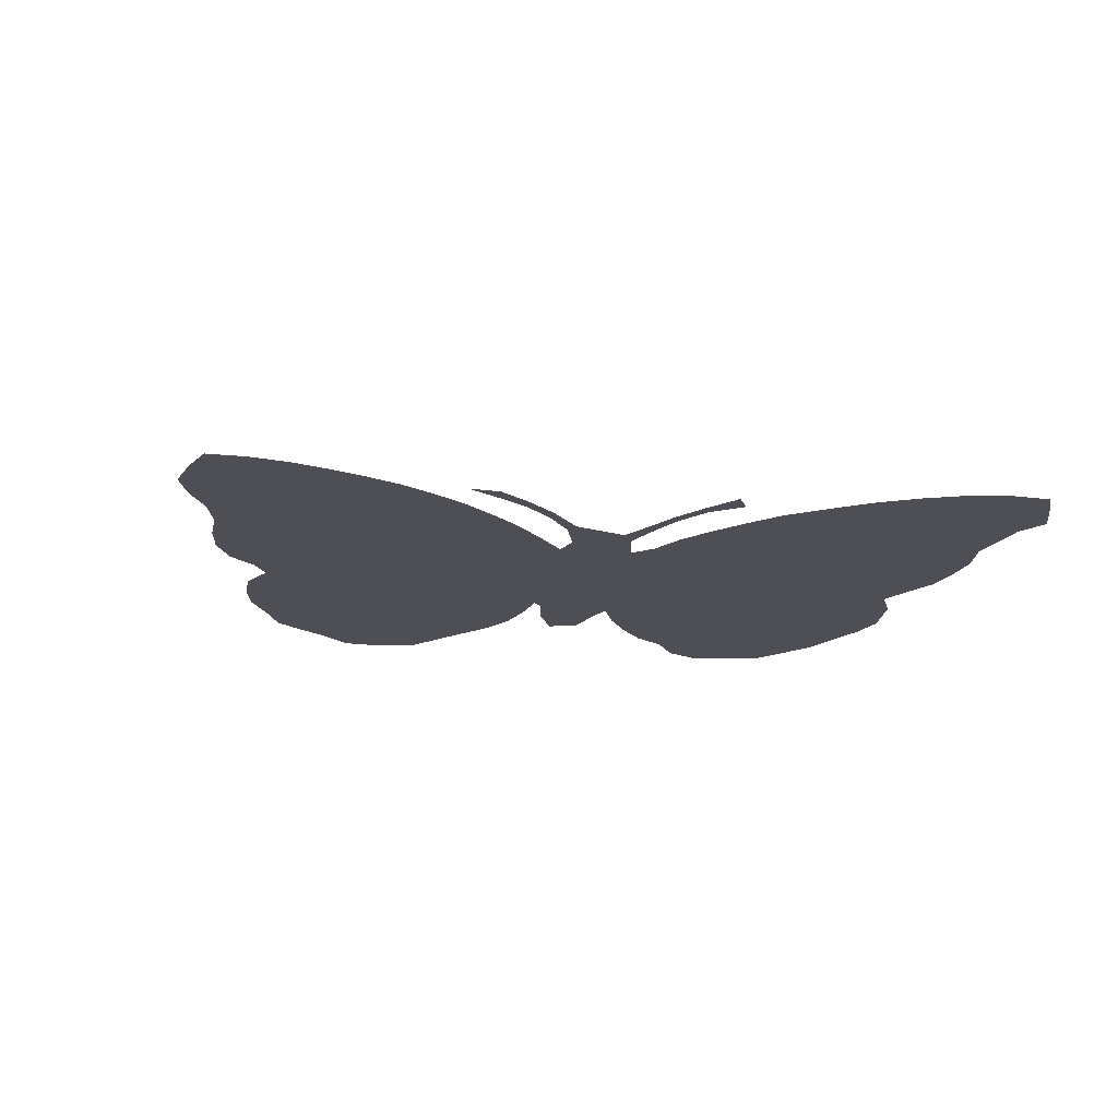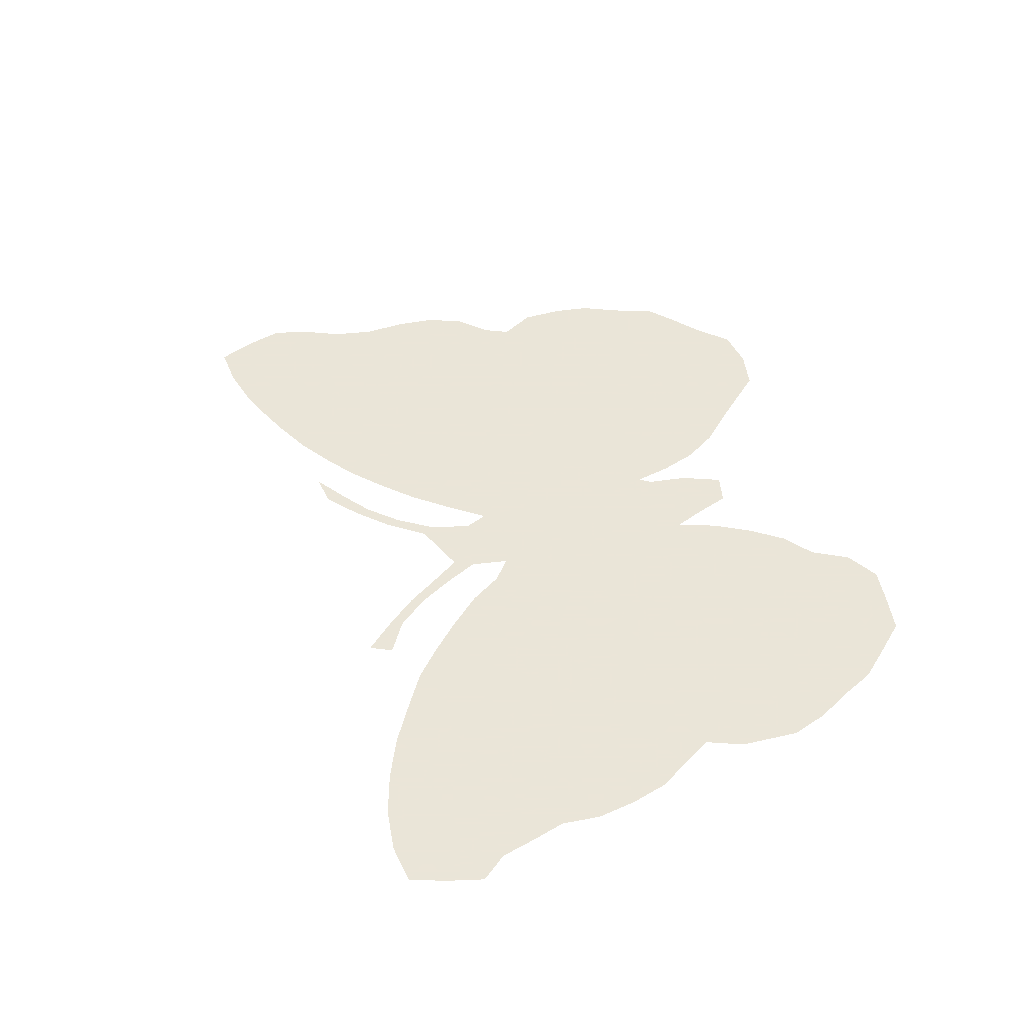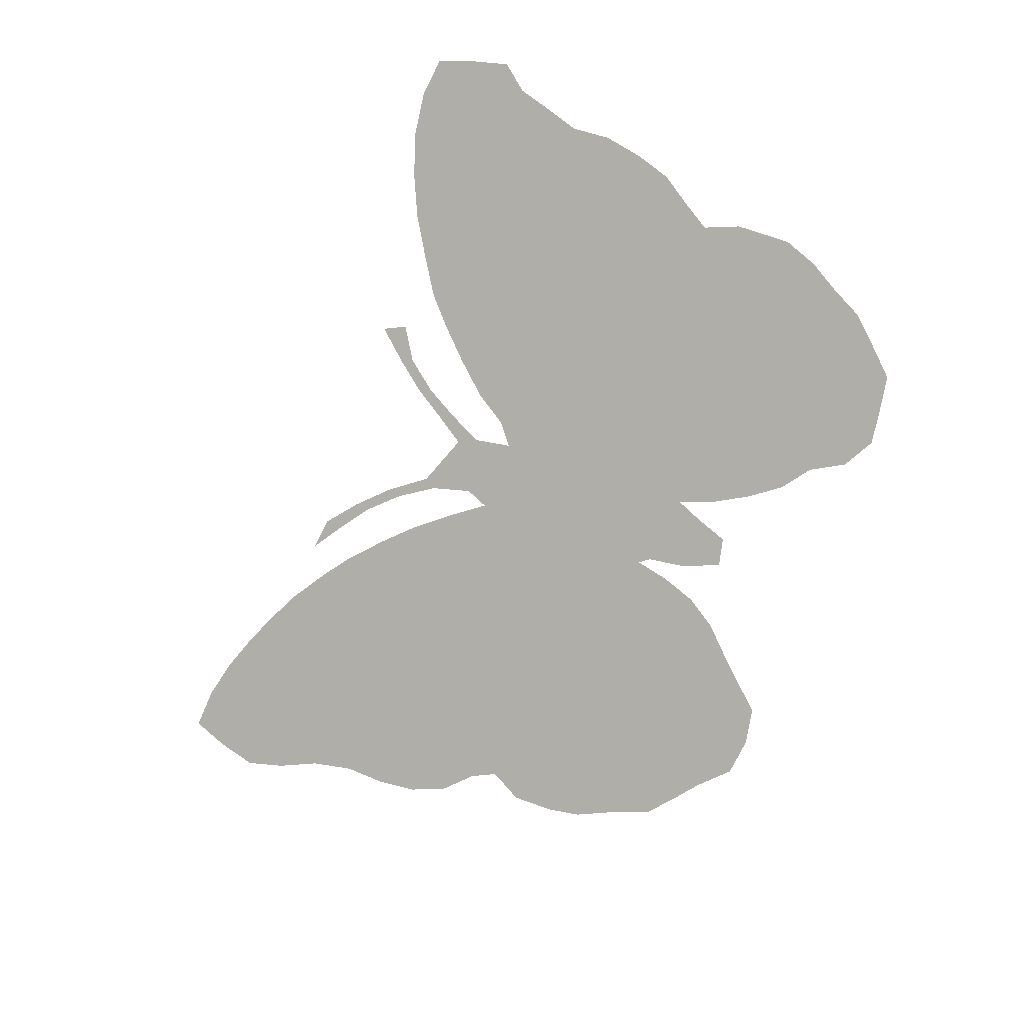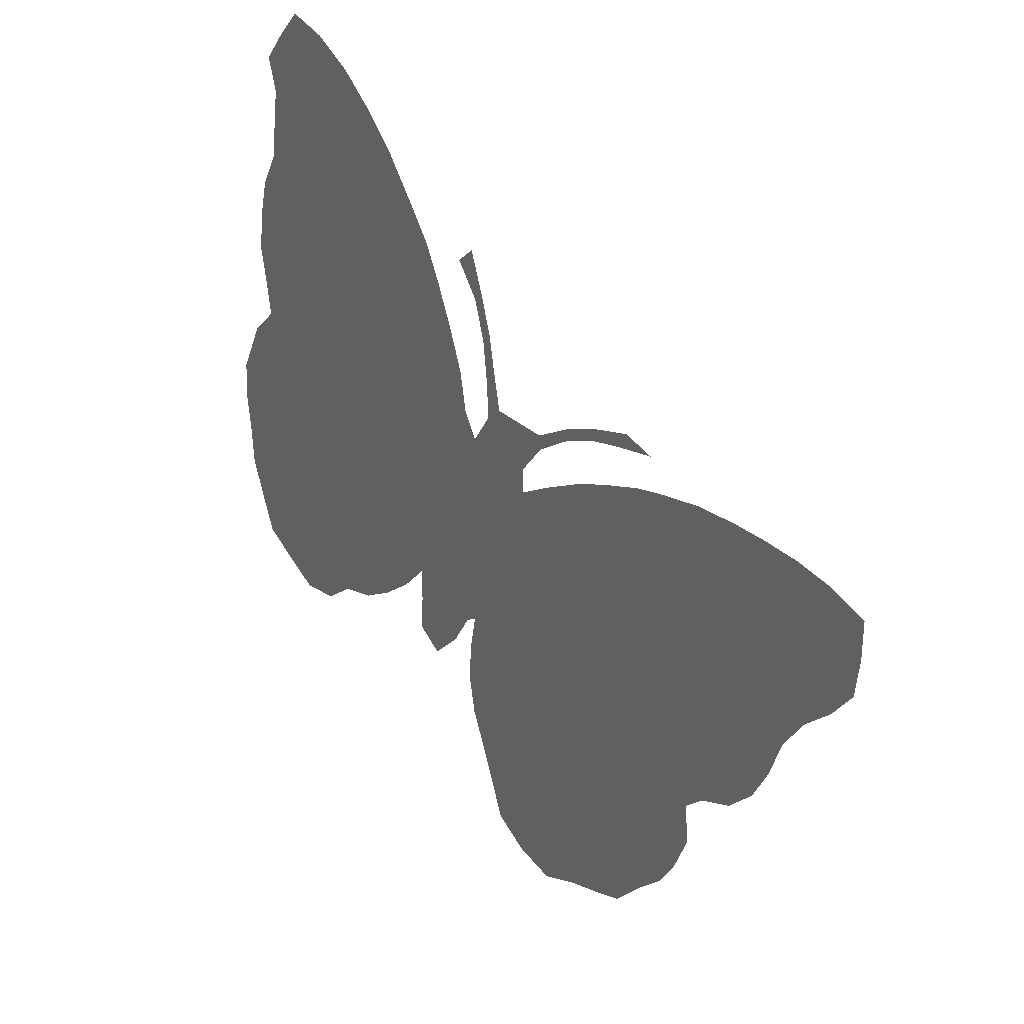
<metadata>
{"format":"obj","ext":"obj","renderer":"f3d","projection":"perspective","resolution":1024,"background":"white","views":[{"elev":-18.4,"azim":149.1,"up":"+Z"},{"elev":45.5,"azim":-130.6,"up":"+Z"},{"elev":-77.5,"azim":-133.0,"up":"+Z"},{"elev":30.6,"azim":49.7,"up":"+Y"}]}
</metadata>
<code>
v 0.03093 0.5026 0
v 0.06186 0.5335 0
v 0.05593 0.5743 0
v 0.04897 0.6134 0
v 0.05412 0.6572 0
v 0.06443 0.701 0
v 0.08505 0.7397 0
v 0.08961 0.7788 0
v 0.09536 0.8196 0
v 0.08505 0.8557 0
v 0.1103 0.888 0
v 0.1392 0.9201 0
v 0.183 0.9072 0
v 0.2268 0.8814 0
v 0.2655 0.8479 0
v 0.3015 0.8093 0
v 0.333 0.7662 0
v 0.3608 0.7268 0
v 0.3796 0.6871 0
v 0.3979 0.6432 0
v 0.4149 0.5954 0
v 0.4227 0.5515 0
v 0.4381 0.5232 0
v 0.4613 0.5593 0
v 0.4588 0.6023 0
v 0.4536 0.6469 0
v 0.4407 0.6907 0
v 0.4149 0.7268 0
v 0.4356 0.7449 0
v 0.4512 0.7004 0
v 0.4639 0.6572 0
v 0.4708 0.6178 0
v 0.4794 0.5747 0
v 0.5438 0.5722 0
v 0.5876 0.5979 0
v 0.6314 0.616 0
v 0.6753 0.6289 0
v 0.7113 0.6186 0
v 0.6658 0.6099 0
v 0.6263 0.6005 0
v 0.585 0.5825 0
v 0.5464 0.5567 0
v 0.518 0.5206 0
v 0.518 0.4923 0
v 0.5577 0.5157 0
v 0.6057 0.5412 0
v 0.6454 0.5577 0
v 0.6933 0.5747 0
v 0.7331 0.5842 0
v 0.7809 0.5928 0
v 0.8291 0.5955 0
v 0.8686 0.5953 0
v 0.9124 0.5928 0
v 0.9562 0.585 0
v 1 0.5696 0
v 1 0.5258 0
v 0.9949 0.482 0
v 0.9691 0.4485 0
v 0.9356 0.4175 0
v 0.9098 0.3789 0
v 0.8943 0.3351 0
v 0.8737 0.2964 0
v 0.8428 0.2655 0
v 0.8041 0.25 0
v 0.7809 0.2294 0
v 0.7861 0.1856 0
v 0.768 0.1417 0
v 0.7474 0.1082 0
v 0.7148 0.07811 0
v 0.6804 0.04124 0
v 0.6456 0.02956 0
v 0.6057 0.01804 0
v 0.5619 0 0
v 0.518 0.01289 0
v 0.4794 0.03866 0
v 0.4656 0.07788 0
v 0.4503 0.119 0
v 0.433 0.1624 0
v 0.4253 0.2062 0
v 0.4278 0.25 0
v 0.4356 0.2912 0
v 0.4227 0.2835 0
v 0.3995 0.2449 0
v 0.366 0.2113 0
v 0.3376 0.232 0
v 0.34 0.2716 0
v 0.3402 0.3093 0
v 0.3093 0.2758 0
v 0.2732 0.2474 0
v 0.2345 0.2242 0
v 0.1933 0.2139 0
v 0.1572 0.1856 0
v 0.1134 0.1804 0
v 0.0784 0.2014 0
v 0.03866 0.2268 0
v 0.02169 0.2722 0
v 0.007732 0.3119 0
v 0.005189 0.3549 0
v 0 0.3995 0
v 0.002577 0.4433 0
v 0.211 0.6756 0
v 0.07471 0.6097 0
v 0.6587 0.6148 0
v 0.1343 0.8477 0
v 0.176 0.826 0
v 0.06444 0.2547 0
v 0.3943 0.324 0
v 0.426 0.401 0
v 0.3833 0.4119 0
v 0.4786 0.5605 0
v 0.2253 0.7527 0
v 0.4755 0.3955 0
v 0.4661 0.6085 0
v 0.1486 0.8867 0
v 0.178 0.7797 0
v 0.9628 0.5448 0
v 0.1986 0.4038 0
v 0.2304 0.601 0
v 0.8971 0.5139 0
v 0.9345 0.5119 0
v 0.8716 0.4776 0
v 0.8278 0.4942 0
v 0.2078 0.7125 0
v 0.6164 0.2619 0
v 0.636 0.3527 0
v 0.7529 0.1891 0
v 0.7356 0.1511 0
v 0.4831 0.5237 0
v 0.438 0.7095 0
v 0.3786 0.2836 0
v 0.5359 0.4467 0
v 0.5876 0.1034 0
v 0.552 0.04122 0
v 0.5092 0.06219 0
v 0.5407 0.09358 0
v 0.6608 0.07163 0
v 0.1649 0.3851 0
v 0.1367 0.3049 0
v 0.04622 0.4605 0
v 0.2429 0.5557 0
v 0.3646 0.4525 0
v 0.4724 0.4832 0
v 0.8493 0.317 0
v 0.6695 0.3785 0
v 0.609 0.5992 0
v 0.4551 0.6633 0
v 0.5589 0.1389 0
v 0.6029 0.2197 0
v 0.366 0.2483 0
v 0.09059 0.2946 0
v 0.2261 0.2471 0
v 0.09833 0.2457 0
v 0.1344 0.222 0
v 0.7601 0.4157 0
v 0.7116 0.397 0
v 0.7965 0.4532 0
v 0.511 0.5511 0
v 0.5613 0.5751 0
v 0.142 0.6068 0
v 0.4296 0.4807 0
v 0.1359 0.7625 0
v 0.1389 0.8034 0
v 0.1296 0.4682 0
v 0.1208 0.7266 0
v 0.1505 0.5583 0
v 0.09245 0.6658 0
v 0.9193 0.467 0
v 0.9239 0.5522 0
v 0.8862 0.4371 0
v 0.8401 0.5488 0
v 0.138 0.6549 0
v 0.5635 0.3758 0
v 0.5744 0.4221 0
v 0.1017 0.5765 0
v 0.618 0.06574 0
v 0.1416 0.5103 0
v 0.3514 0.385 0
v 0.2181 0.4863 0
v 0.7064 0.3023 0
v 0.6311 0.1071 0
v 0.6881 0.2191 0
v 0.6716 0.1789 0
v 0.1995 0.2694 0
v 0.1256 0.2673 0
v 0.1629 0.2609 0
v 0.7818 0.3316 0
v 0.753 0.5114 0
v 0.7268 0.4783 0
v 0.6559 0.4748 0
v 0.2202 0.8414 0
v 0.2864 0.6745 0
v 0.2469 0.704 0
v 0.3908 0.3701 0
v 0.433 0.3608 0
v 0.2522 0.7986 0
v 0.473 0.3509 0
v 0.4968 0.4423 0
v 0.2484 0.3364 0
v 0.2747 0.3598 0
v 0.3123 0.6472 0
v 0.1822 0.865 0
v 0.3202 0.6088 0
v 0.8838 0.5554 0
v 0.1067 0.3387 0
v 0.1003 0.5031 0
v 0.2751 0.7489 0
v 0.1521 0.7234 0
v 0.138 0.6943 0
v 0.2812 0.7122 0
v 0.5293 0.283 0
v 0.5445 0.328 0
v 0.6247 0.3097 0
v 0.515 0.2458 0
v 0.5163 0.1374 0
v 0.2203 0.3096 0
v 0.0814 0.3649 0
v 0.05412 0.3333 0
v 0.08054 0.3982 0
v 0.1056 0.4286 0
v 0.3371 0.5692 0
v 0.3876 0.4848 0
v 0.2863 0.4345 0
v 0.3059 0.4986 0
v 0.7967 0.5261 0
v 0.6166 0.4515 0
v 0.4978 0.1809 0
v 0.5278 0.2099 0
v 0.8401 0.4479 0
v 0.6513 0.1433 0
v 0.04884 0.2943 0
v 0.6905 0.4728 0
v 0.8195 0.3438 0
v 0.8249 0.3811 0
v 0.8516 0.4083 0
v 0.7446 0.3172 0
v 0.7316 0.226 0
v 0.1547 0.4294 0
v 0.1103 0.5376 0
v 0.7415 0.2684 0
v 0.6438 0.2178 0
v 0.7087 0.3498 0
v 0.6341 0.5081 0
v 0.1047 0.6965 0
v 0.3004 0.325 0
v 0.1873 0.6369 0
v 0.2834 0.5758 0
v 0.8033 0.5635 0
v 0.3678 0.6035 0
v 0.5139 0.361 0
v 0.6699 0.3302 0
v 0.5936 0.3432 0
v 0.9561 0.4819 0
v 0.7019 0.1345 0
v 0.3157 0.7219 0
v 0.2385 0.2757 0
v 0.4934 0.1061 0
v 0.2406 0.6506 0
v 0.2406 0.4183 0
v 0.236 0.3786 0
v 0.2785 0.5287 0
v 0.2723 0.48 0
v 0.6181 0.3953 0
v 0.5967 0.4965 0
v 0.1221 0.3868 0
v 0.2097 0.7987 0
v 0.6034 0.1451 0
v 0.7172 0.4388 0
v 0.8617 0.3628 0
v 0.08524 0.4613 0
v 0.9701 0.51 0
v 0.06585 0.4938 0
v 0.1779 0.3093 0
v 0.8622 0.5181 0
v 0.1815 0.7397 0
v 0.526 0.4048 0
v 0.6608 0.2498 0
v 0.1996 0.5608 0
v 0.1021 0.6271 0
v 0.172 0.4758 0
v 0.1812 0.5194 0
v 0.8889 0.4011 0
v 0.7123 0.1834 0
v 0.7482 0.3661 0
v 0.787 0.3775 0
v 0.7865 0.4897 0
v 0.3533 0.6454 0
v 0.2758 0.6234 0
v 0.1817 0.5934 0
v 0.41 0.4439 0
v 0.4907 0.3127 0
v 0.5802 0.06349 0
v 0.5787 0.2938 0
v 0.6624 0.287 0
v 0.4773 0.2684 0
v 0.2678 0.2957 0
v 0.1991 0.3537 0
v 0.042 0.3792 0
v 0.3834 0.562 0
v 0.3122 0.366 0
v 0.3375 0.4246 0
v 0.3125 0.4014 0
v 0.344 0.4928 0
v 0.362 0.5275 0
v 0.2443 0.4535 0
v 0.5674 0.4706 0
v 0.4743 0.2231 0
v 0.5644 0.244 0
v 0.5354 0.1712 0
v 0.6742 0.1065 0
v 0.6239 0.1812 0
v 0.6768 0.5231 0
v 0.7768 0.2834 0
v 0.6664 0.4272 0
v 0.0515 0.4248 0
v 0.1735 0.6869 0
v 0.4045 0.5188 0
v 0.7645 0.5531 0
v 0.4605 0.1858 0
v 0.4755 0.1475 0
v 0.7571 0.4623 0
v 0.813 0.2986 0
v 0.8081 0.4151 0
v 0.7216 0.545 0
v 0.2757 0.3947 0
v 0.3182 0.535 0
v 0.247 0.5137 0
v 0.2021 0.4446 0
v 0.2167 0.5272 0
v 0.3372 0.6846 0
v 0.7002 0.2598 0
v 0.1512 0.3466 0
v 0.3498 0.3456 0
v 0.4433 0.3253 0
v 0.7121 0.508 0
v 0.2906 0.7799 0
v 0.4544 0.4399 0
v 0.3178 0.4619 0
v 0.5742 0.1882 0
f 37 103 38
f 3 102 4
f 94 106 95
f 92 153 93
f 23 316 160
f 28 129 29
f 25 110 113
f 11 114 12
f 119 121 167
f 204 264 216
f 116 168 120
f 62 143 63
f 163 219 237
f 7 164 161
f 123 101 192
f 65 126 66
f 128 43 157
f 24 128 110
f 9 104 10
f 82 107 130
f 72 133 73
f 74 134 75
f 69 136 70
f 179 293 330
f 54 116 55
f 217 204 216
f 65 236 126
f 2 205 238
f 100 139 1
f 314 100 99
f 228 156 322
f 145 40 103
f 146 31 30
f 26 113 146
f 175 136 180
f 181 240 182
f 83 130 149
f 83 149 84
f 315 123 274
f 89 151 90
f 153 184 152
f 104 9 162
f 323 311 334
f 34 157 158
f 35 158 145
f 200 286 329
f 103 39 38
f 36 103 37
f 114 104 201
f 68 253 69
f 201 105 190
f 102 5 4
f 106 96 95
f 153 94 93
f 109 177 193
f 194 193 107
f 24 110 25
f 194 333 196
f 129 30 29
f 113 33 32
f 113 110 33
f 114 13 12
f 11 104 114
f 8 162 9
f 104 162 105
f 161 115 162
f 105 265 190
f 105 115 265
f 116 120 270
f 51 247 170
f 170 273 203
f 203 119 168
f 56 116 270
f 252 167 58
f 143 321 63
f 224 122 170
f 121 169 167
f 208 315 207
f 206 209 254
f 164 208 207
f 111 123 192
f 67 127 68
f 126 127 67
f 66 126 67
f 23 128 24
f 128 44 43
f 33 110 157
f 110 128 157
f 27 129 28
f 129 146 30
f 104 11 10
f 130 87 86
f 130 107 87
f 81 333 107
f 135 147 214
f 133 74 73
f 134 76 75
f 133 135 134
f 74 133 134
f 132 147 135
f 72 175 291
f 71 175 72
f 136 71 70
f 117 296 259
f 217 216 297
f 255 183 151
f 82 130 83
f 116 56 55
f 101 257 192
f 108 336 289
f 117 259 258
f 140 260 246
f 260 261 223
f 237 264 137
f 264 219 218
f 271 1 139
f 271 2 1
f 139 100 314
f 61 268 143
f 187 285 224
f 44 197 131
f 103 40 39
f 35 145 36
f 36 145 103
f 26 146 27
f 27 146 129
f 25 113 26
f 146 32 31
f 146 113 32
f 214 147 308
f 187 188 320
f 281 268 60
f 227 306 226
f 229 266 180
f 253 182 229
f 149 86 85
f 149 130 86
f 149 85 84
f 184 138 150
f 183 272 185
f 152 184 150
f 151 91 90
f 150 217 230
f 106 150 230
f 106 152 150
f 91 153 92
f 153 152 94
f 94 152 106
f 334 311 231
f 233 284 232
f 234 233 268
f 228 322 234
f 169 234 281
f 5 278 166
f 157 43 42
f 33 157 34
f 189 313 231
f 186 235 312
f 205 271 269
f 34 158 35
f 158 42 41
f 158 157 42
f 145 41 40
f 145 158 41
f 3 174 102
f 278 174 159
f 160 221 289
f 161 274 115
f 205 163 176
f 23 160 142
f 185 138 184
f 245 288 118
f 164 207 161
f 169 228 234
f 119 167 120
f 165 176 280
f 168 119 120
f 122 228 121
f 293 276 330
f 274 123 111
f 161 207 274
f 208 171 315
f 262 251 125
f 131 197 275
f 175 180 132
f 69 309 136
f 289 221 141
f 183 215 272
f 128 142 44
f 163 205 269
f 141 300 109
f 76 256 77
f 163 237 279
f 165 280 277
f 280 279 178
f 144 250 241
f 132 266 147
f 132 180 266
f 234 322 233
f 240 276 124
f 236 181 282
f 253 282 182
f 89 255 151
f 91 185 153
f 153 185 184
f 232 284 186
f 285 320 156
f 322 154 284
f 62 61 143
f 284 154 283
f 118 287 257
f 102 278 5
f 278 159 171
f 245 118 257
f 193 332 107
f 193 177 332
f 194 107 333
f 195 265 111
f 108 194 112
f 112 194 196
f 142 197 44
f 197 336 112
f 162 115 105
f 7 161 8
f 8 161 162
f 195 16 15
f 190 195 15
f 14 190 15
f 199 198 244
f 96 106 230
f 202 248 286
f 200 202 286
f 238 165 174
f 159 165 288
f 220 298 248
f 133 72 291
f 289 141 109
f 287 118 246
f 51 170 52
f 52 170 203
f 138 331 204
f 52 203 53
f 53 203 168
f 167 59 58
f 50 317 247
f 247 224 170
f 169 281 59
f 167 169 59
f 206 254 17
f 6 243 7
f 7 243 164
f 254 329 18
f 209 191 254
f 206 192 209
f 5 166 6
f 6 166 243
f 237 219 264
f 290 294 210
f 292 307 124
f 249 196 290
f 330 276 181
f 239 236 65
f 250 212 293
f 275 112 249
f 212 251 292
f 213 307 210
f 291 132 135
f 136 175 71
f 175 132 291
f 215 255 295
f 134 256 76
f 331 137 264
f 150 138 204
f 217 150 204
f 297 99 98
f 216 218 297
f 296 331 272
f 256 135 214
f 22 316 23
f 199 244 299
f 222 301 300
f 301 299 177
f 223 337 302
f 220 303 298
f 303 302 221
f 304 258 222
f 337 300 141
f 261 178 304
f 314 99 297
f 271 139 269
f 49 317 50
f 247 317 224
f 131 173 305
f 45 305 263
f 119 203 273
f 144 262 125
f 226 306 318
f 319 226 318
f 77 319 78
f 213 294 306
f 265 195 190
f 338 227 308
f 214 308 226
f 253 229 309
f 243 171 208
f 229 310 266
f 310 182 240
f 151 183 91
f 91 183 185
f 217 98 97
f 230 217 97
f 96 230 97
f 334 231 188
f 186 312 321
f 232 186 321
f 322 284 233
f 142 160 336
f 268 233 232
f 234 268 281
f 48 311 323
f 224 285 122
f 296 272 215
f 311 242 189
f 235 239 312
f 270 252 57
f 283 241 235
f 46 263 242
f 57 252 58
f 166 171 243
f 192 191 209
f 240 148 310
f 155 144 241
f 111 192 206
f 201 104 105
f 191 200 329
f 243 208 164
f 259 198 199
f 335 206 17
f 287 202 200
f 165 277 288
f 254 18 17
f 281 60 59
f 246 220 202
f 50 247 51
f 201 190 14
f 143 232 321
f 112 196 249
f 125 212 250
f 125 251 212
f 278 171 166
f 127 253 68
f 296 215 198
f 259 296 198
f 315 245 101
f 215 183 255
f 332 87 107
f 49 323 317
f 245 257 101
f 324 259 199
f 325 303 220
f 246 325 220
f 260 140 326
f 173 262 225
f 156 320 154
f 187 320 285
f 307 213 227
f 188 267 320
f 306 79 318
f 127 282 253
f 231 267 188
f 238 205 176
f 313 155 267
f 241 179 235
f 163 269 219
f 242 225 189
f 185 272 138
f 315 101 123
f 228 169 121
f 321 64 63
f 159 288 245
f 197 112 275
f 173 172 262
f 262 172 251
f 173 275 172
f 173 131 275
f 240 124 148
f 274 111 115
f 237 137 117
f 2 271 205
f 277 140 118
f 102 174 278
f 238 176 165
f 327 237 117
f 328 326 140
f 277 328 140
f 176 163 279
f 125 250 144
f 120 252 270
f 241 250 179
f 240 181 276
f 126 282 127
f 126 236 282
f 282 181 182
f 155 283 154
f 313 144 155
f 69 253 309
f 143 268 232
f 284 283 186
f 244 88 87
f 244 295 88
f 244 198 295
f 285 156 122
f 286 20 19
f 286 248 20
f 18 329 19
f 191 287 200
f 2 174 3
f 2 238 174
f 174 165 159
f 288 277 118
f 114 201 13
f 121 273 122
f 202 220 248
f 108 289 109
f 201 14 13
f 202 287 246
f 196 333 290
f 290 81 294
f 211 210 292
f 292 210 307
f 211 290 210
f 211 249 290
f 212 124 293
f 293 124 276
f 179 330 239
f 179 250 293
f 172 249 211
f 172 275 249
f 212 292 124
f 251 172 211
f 292 251 211
f 294 81 80
f 213 210 294
f 264 218 216
f 148 124 307
f 133 291 135
f 295 89 88
f 295 255 89
f 198 215 295
f 117 137 296
f 159 245 171
f 217 297 98
f 137 331 296
f 298 22 21
f 118 140 246
f 244 87 332
f 335 195 206
f 81 107 82
f 324 199 299
f 302 141 221
f 187 334 188
f 298 316 22
f 261 304 222
f 195 111 206
f 327 117 258
f 16 195 335
f 223 261 337
f 336 108 112
f 44 305 45
f 44 131 305
f 305 173 225
f 263 305 225
f 313 262 144
f 136 309 180
f 313 225 262
f 306 80 79
f 306 294 80
f 227 213 306
f 265 115 111
f 122 156 228
f 120 167 252
f 338 308 147
f 338 307 227
f 308 227 226
f 309 229 180
f 108 109 193
f 266 338 147
f 229 182 310
f 47 311 48
f 47 242 311
f 267 155 154
f 46 242 47
f 311 189 231
f 231 313 267
f 312 65 64
f 312 239 65
f 235 179 239
f 56 270 57
f 283 155 241
f 186 283 235
f 45 263 46
f 242 263 225
f 189 225 313
f 269 139 314
f 218 314 297
f 314 219 269
f 218 219 314
f 257 287 191
f 316 221 160
f 303 221 316
f 256 214 319
f 317 323 187
f 317 187 224
f 273 170 122
f 319 318 78
f 318 79 78
f 214 226 319
f 77 256 319
f 320 267 154
f 119 273 121
f 268 61 60
f 336 160 289
f 48 323 49
f 171 245 315
f 258 324 222
f 222 324 301
f 258 259 324
f 260 223 325
f 246 260 325
f 326 178 261
f 328 178 326
f 260 326 261
f 156 154 322
f 321 312 64
f 279 327 178
f 178 327 304
f 279 237 327
f 280 178 328
f 277 280 328
f 280 176 279
f 329 286 19
f 254 191 329
f 248 21 20
f 248 298 21
f 330 236 239
f 330 181 236
f 331 138 272
f 204 331 264
f 207 315 274
f 299 332 177
f 299 244 332
f 301 177 300
f 128 23 142
f 301 324 299
f 337 141 302
f 333 81 290
f 197 142 336
f 298 303 316
f 303 325 302
f 325 223 302
f 134 135 256
f 300 177 109
f 16 335 17
f 304 327 258
f 337 222 300
f 337 261 222
f 323 334 187
f 108 193 194
f 53 168 54
f 310 148 338
f 148 307 338
f 54 168 116
f 192 257 191
f 266 310 338

</code>
